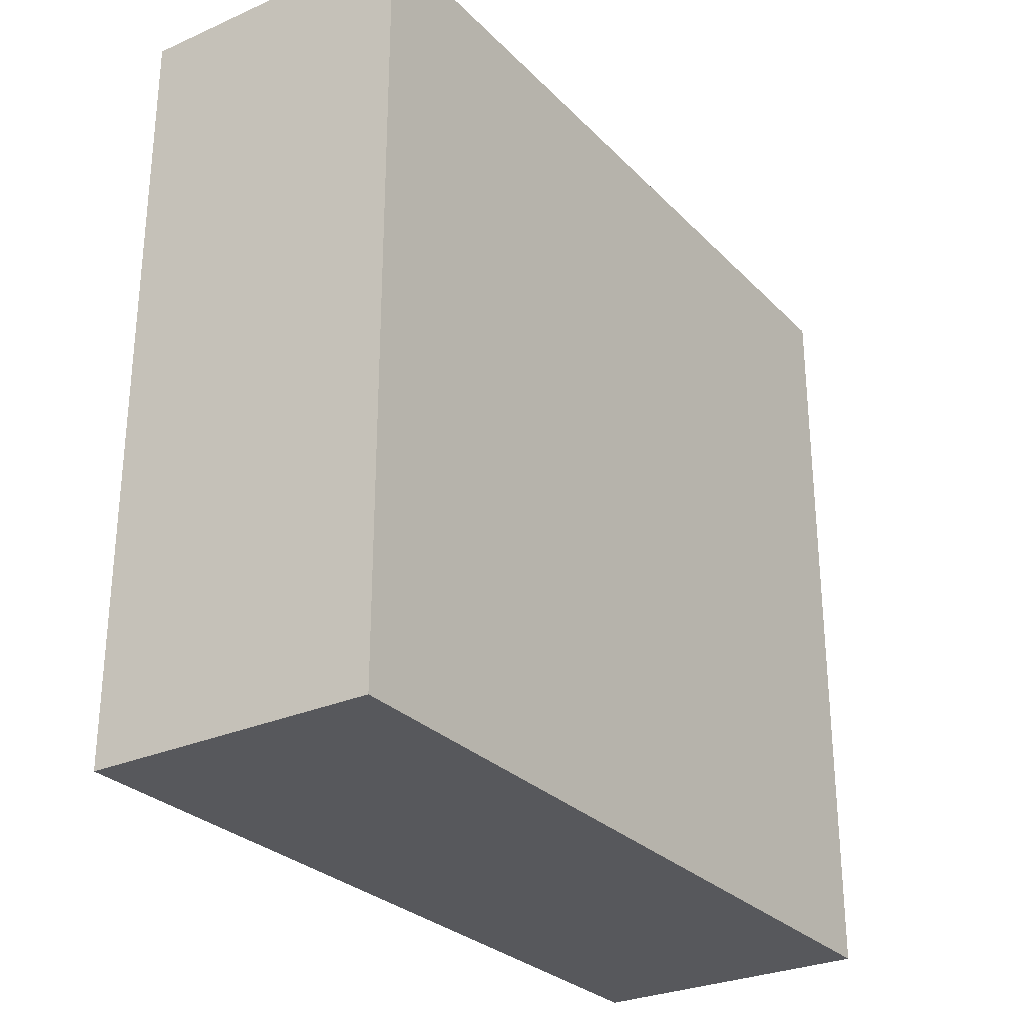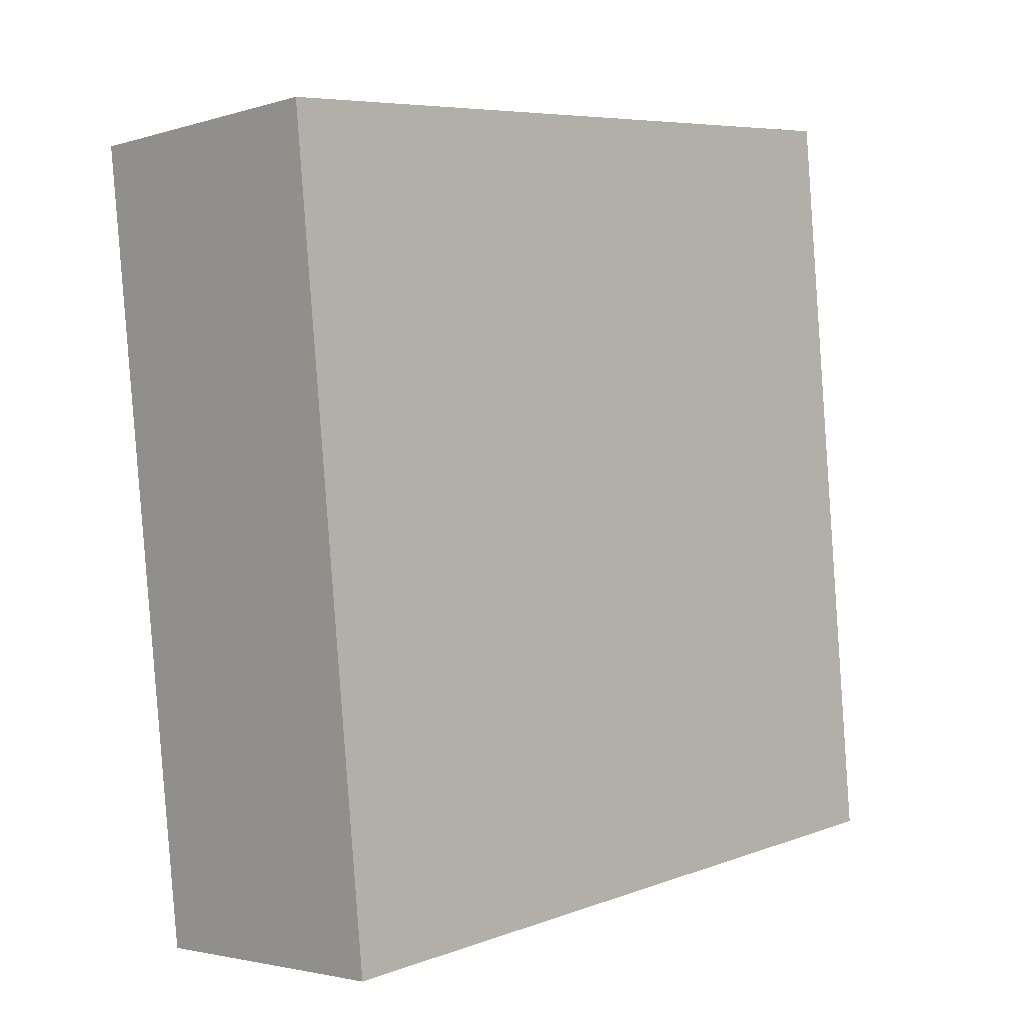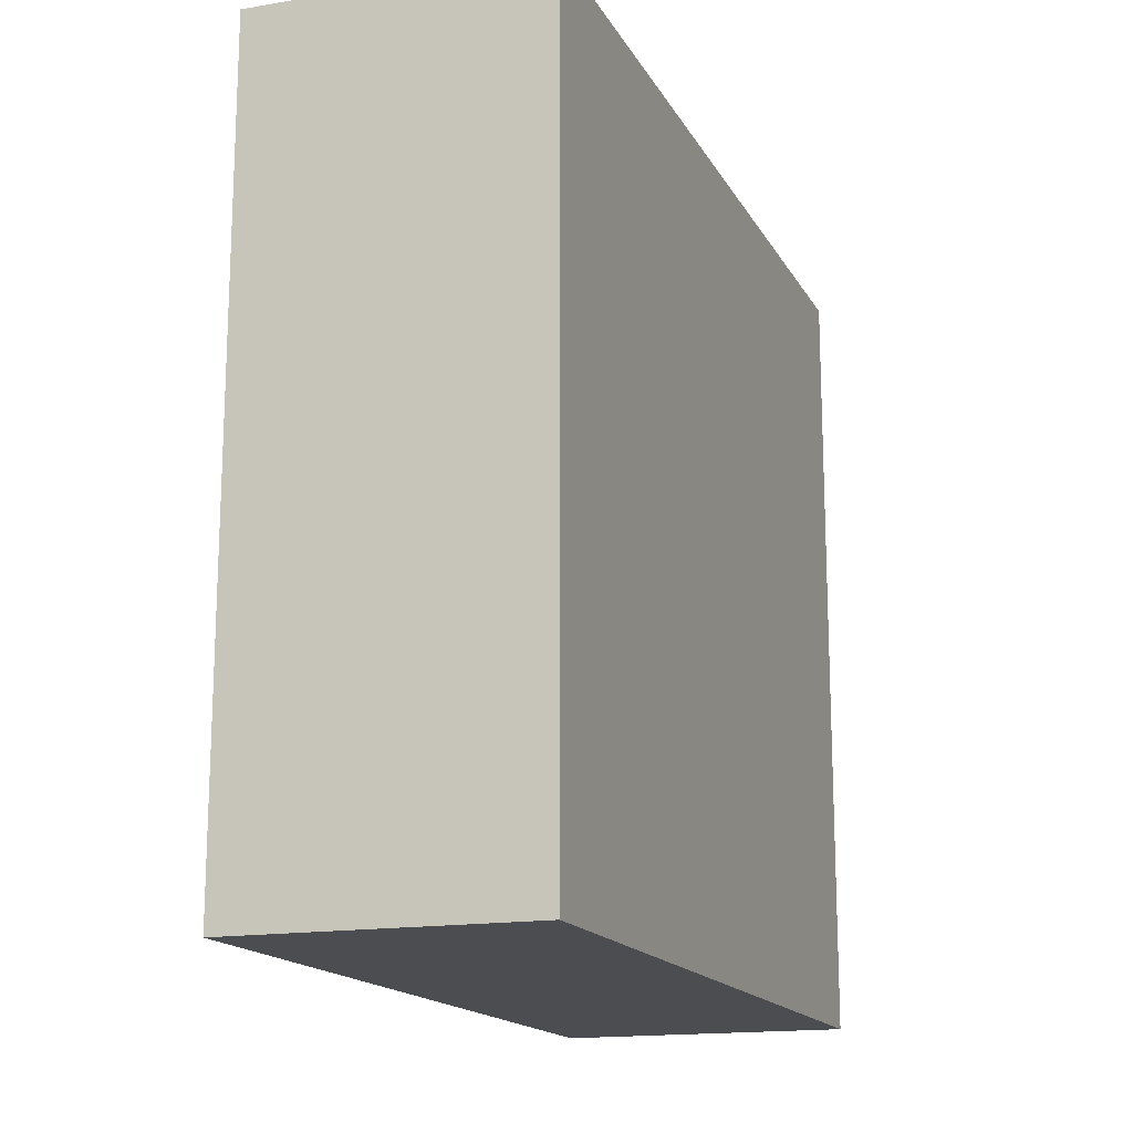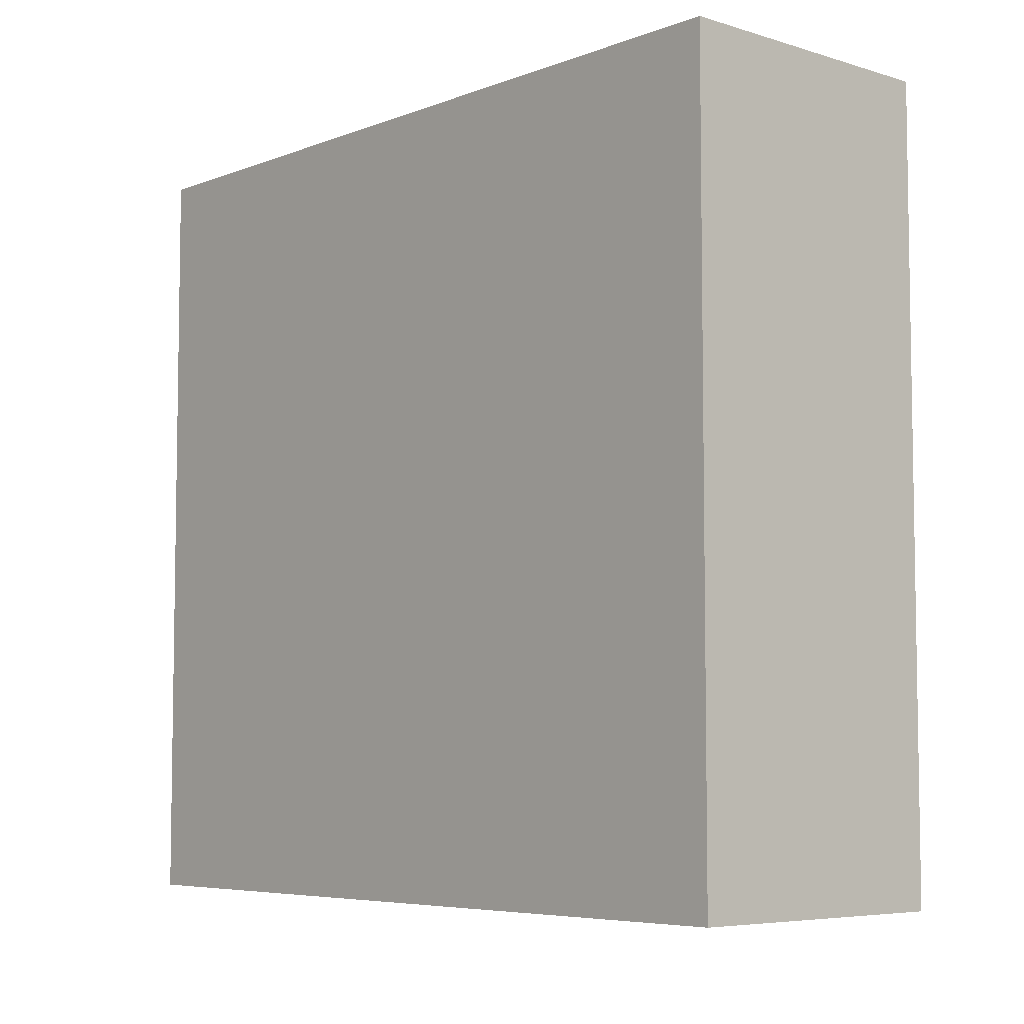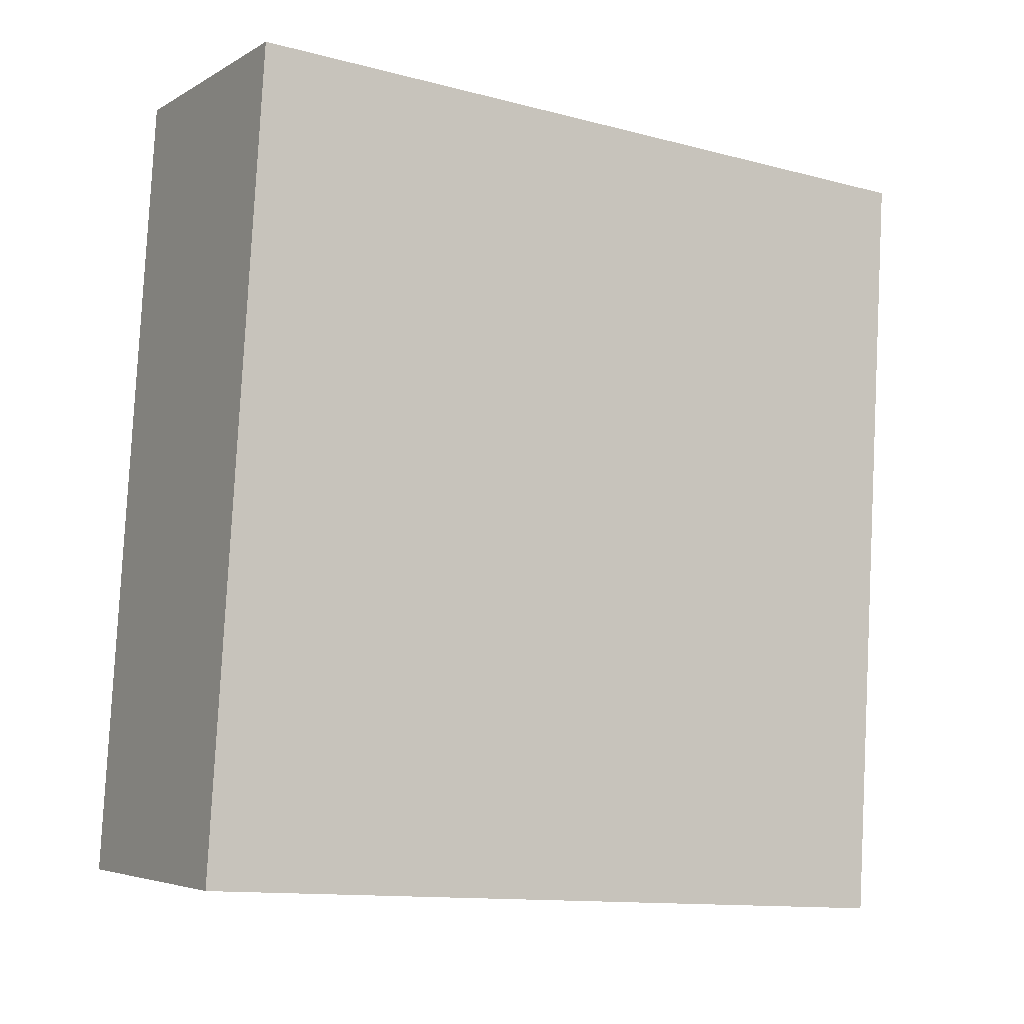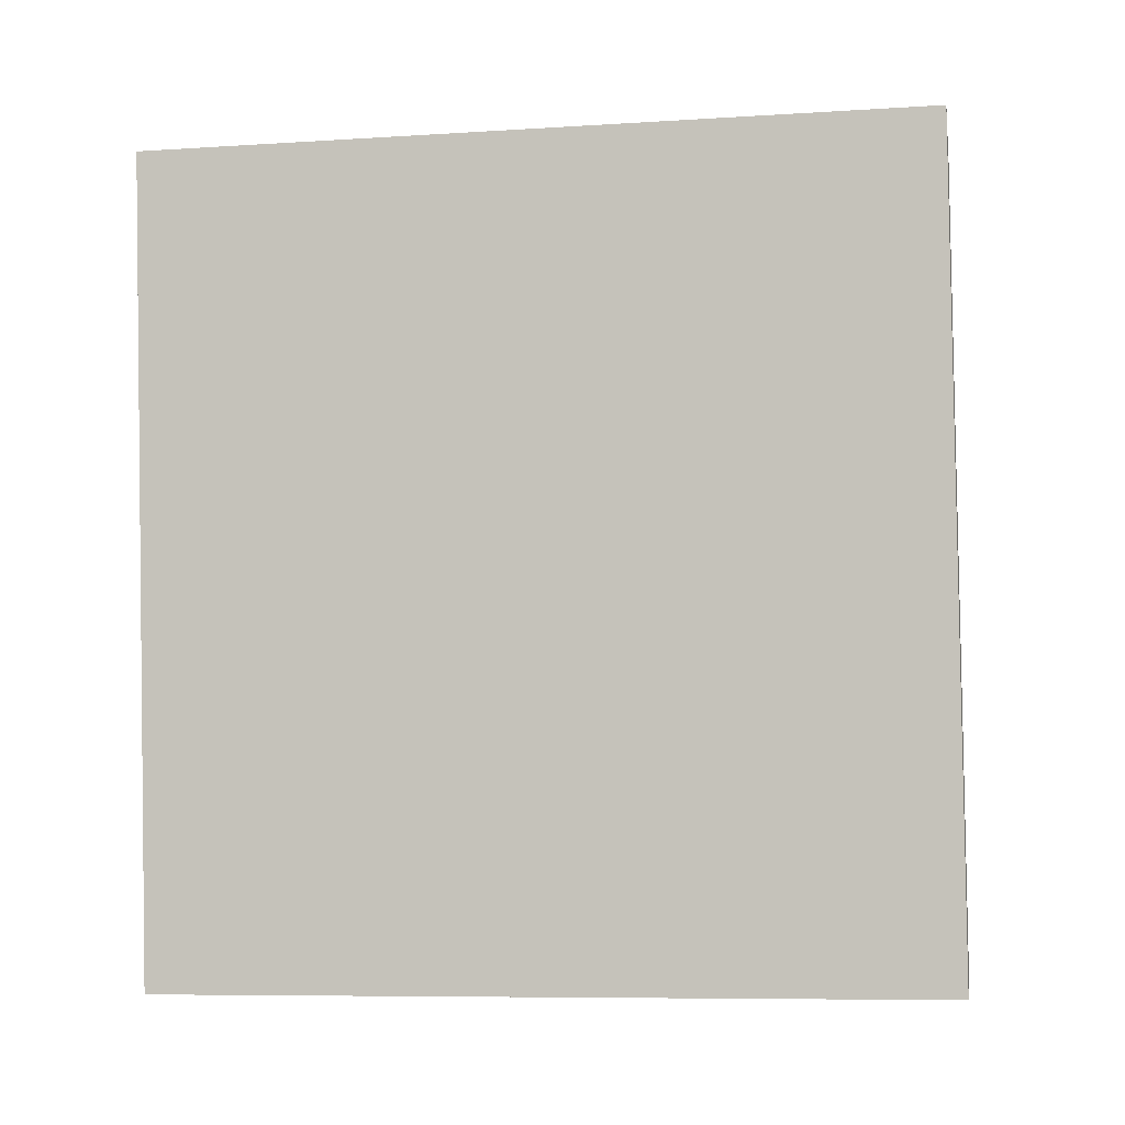
<metadata>
{"format":"obj","ext":"obj","renderer":"f3d","projection":"perspective","resolution":1024,"background":"white","views":[{"elev":-28.7,"azim":40.4,"up":"+Y"},{"elev":7.0,"azim":-136.0,"up":"+Z"},{"elev":-16.2,"azim":-154.2,"up":"+Y"},{"elev":-6.0,"azim":-35.6,"up":"+Y"},{"elev":-12.8,"azim":59.0,"up":"+Z"},{"elev":-8.3,"azim":99.9,"up":"+Z"}]}
</metadata>
<code>
v  0 3.729 2.283e-16
v  1.751 3.729 3.724
v  1.353 3.729 -0.161
v  0.382 3.729 3.891
v  1.353 9.858e-18 -0.161
v  0 0 0
v  0.382 -2.383e-16 3.891
v  1.751 -2.28e-16 3.724
g defaultobject
f 1 2 3
f 2 1 4
f 5 1 3
f 1 5 6
f 6 4 1
f 4 6 7
f 7 2 4
f 2 7 8
f 8 3 2
f 3 8 5
f 8 6 5
f 6 8 7

</code>
